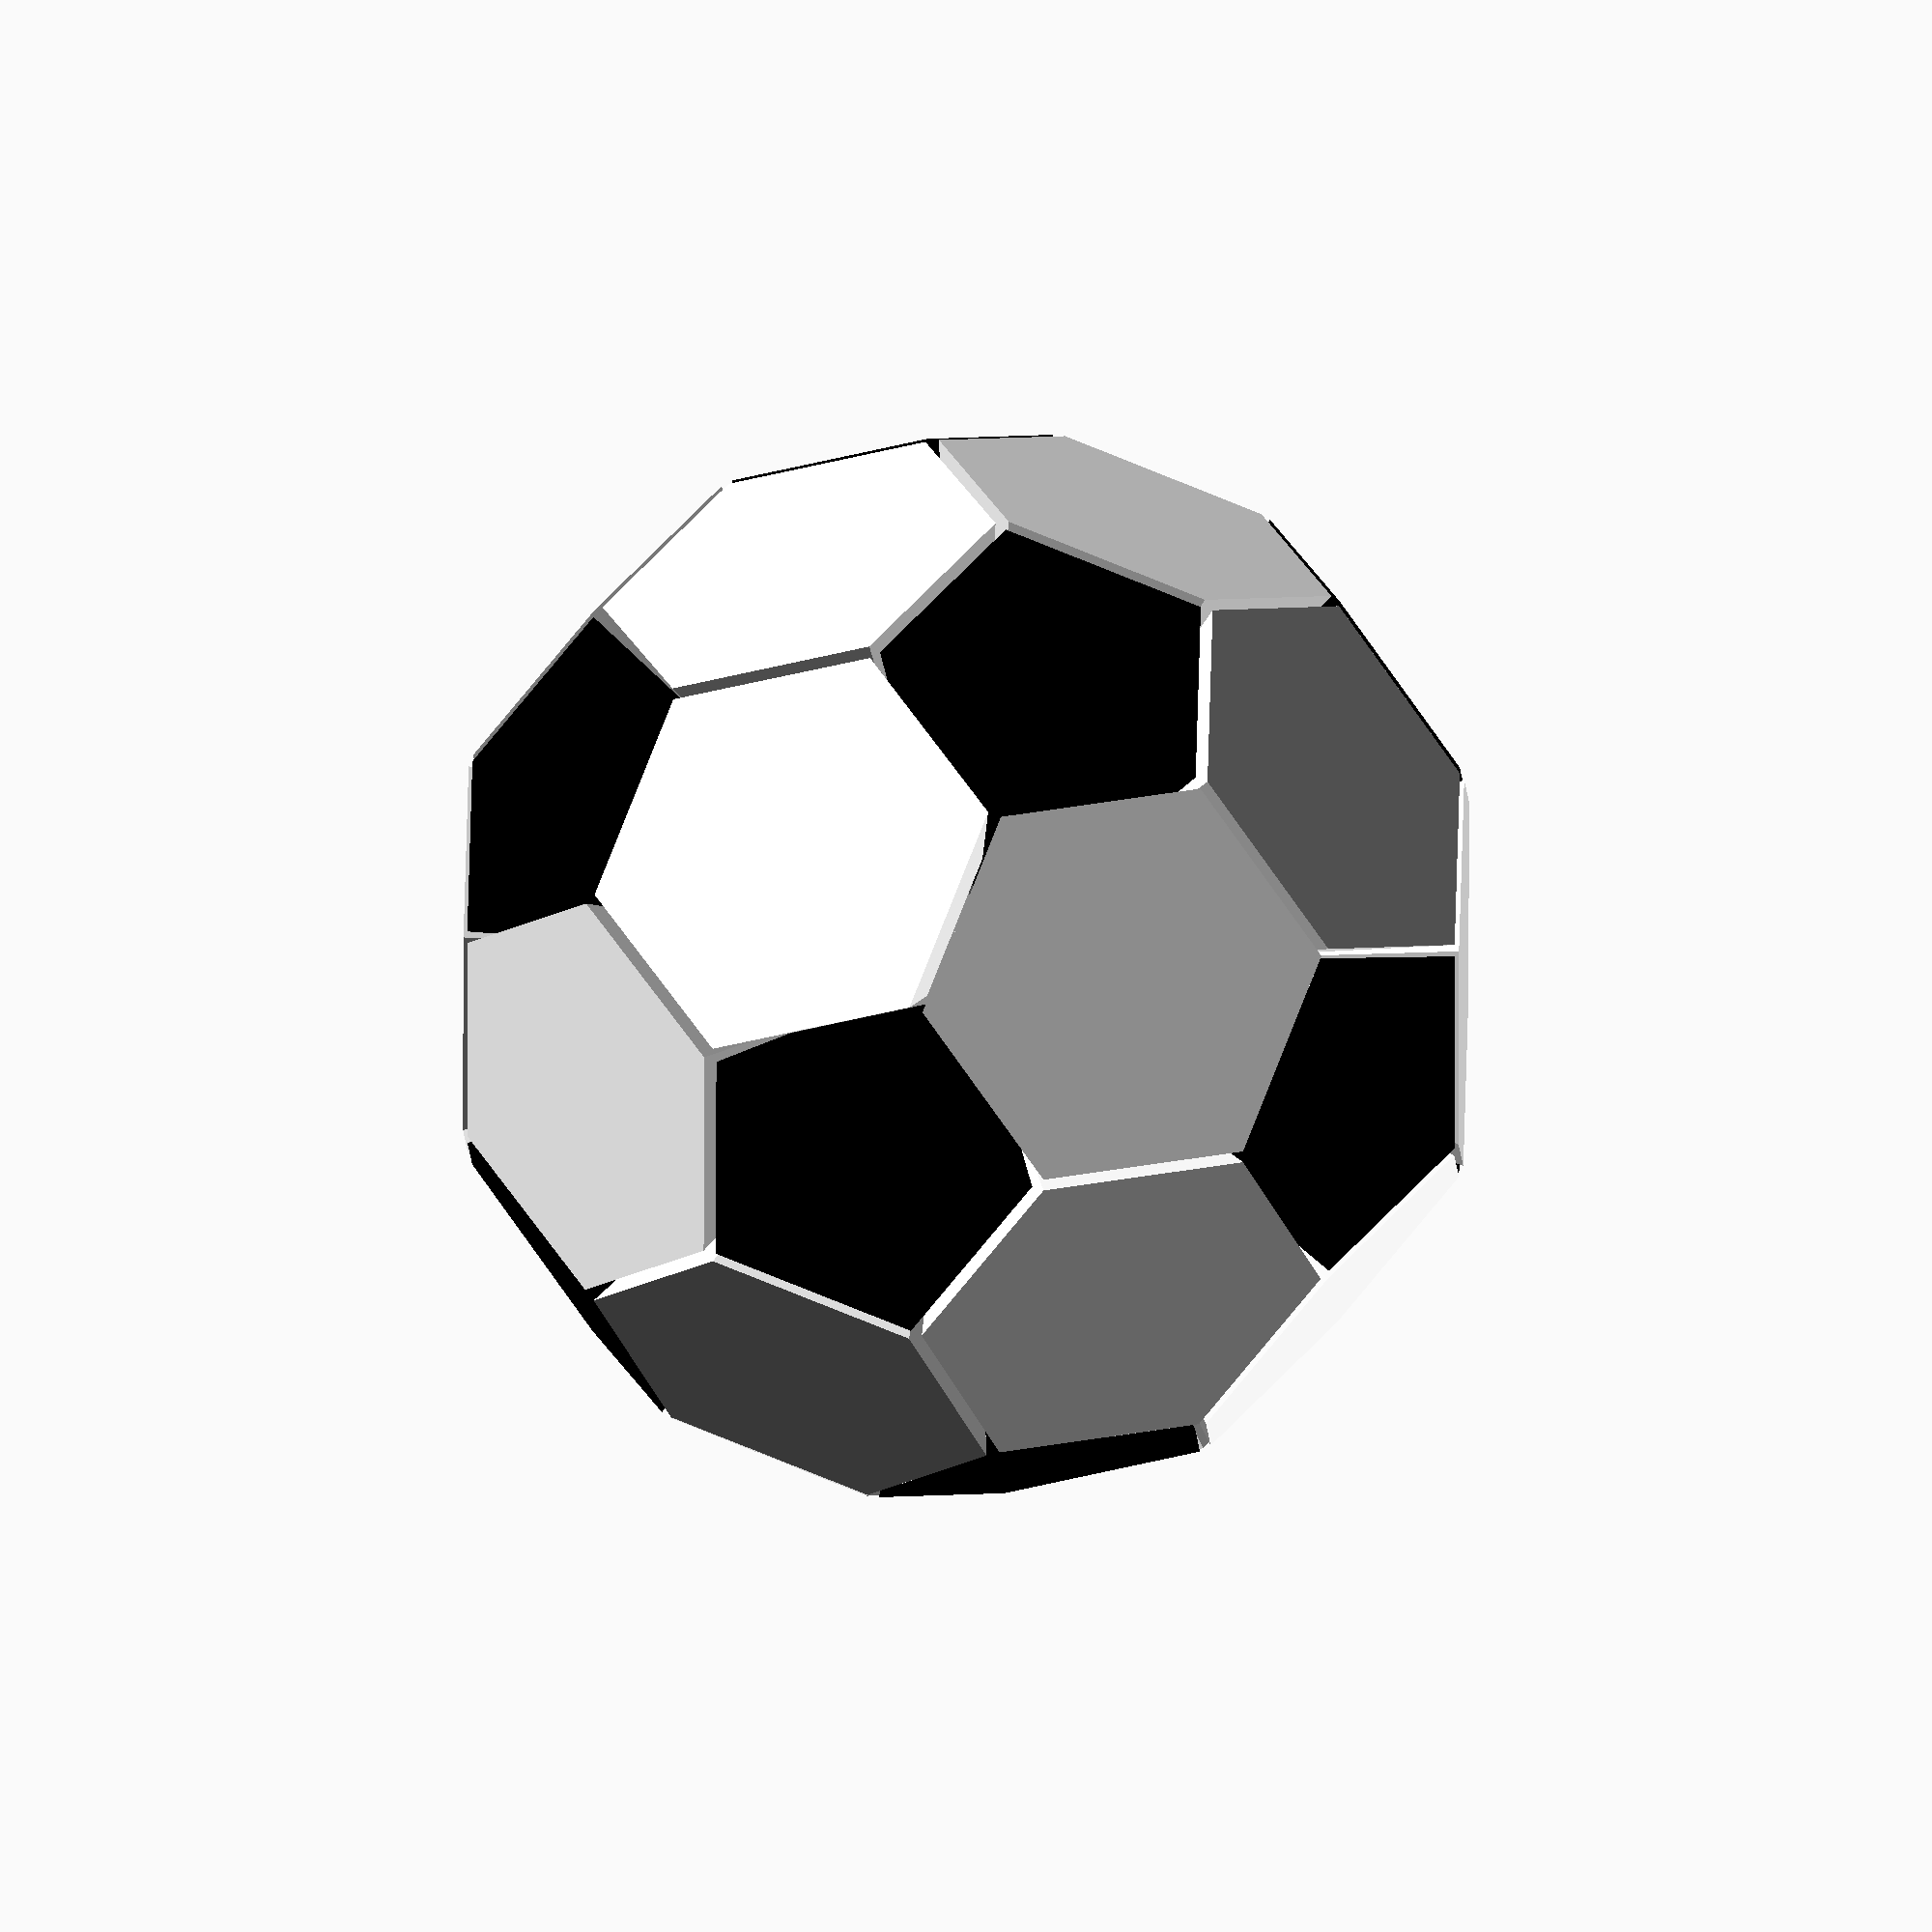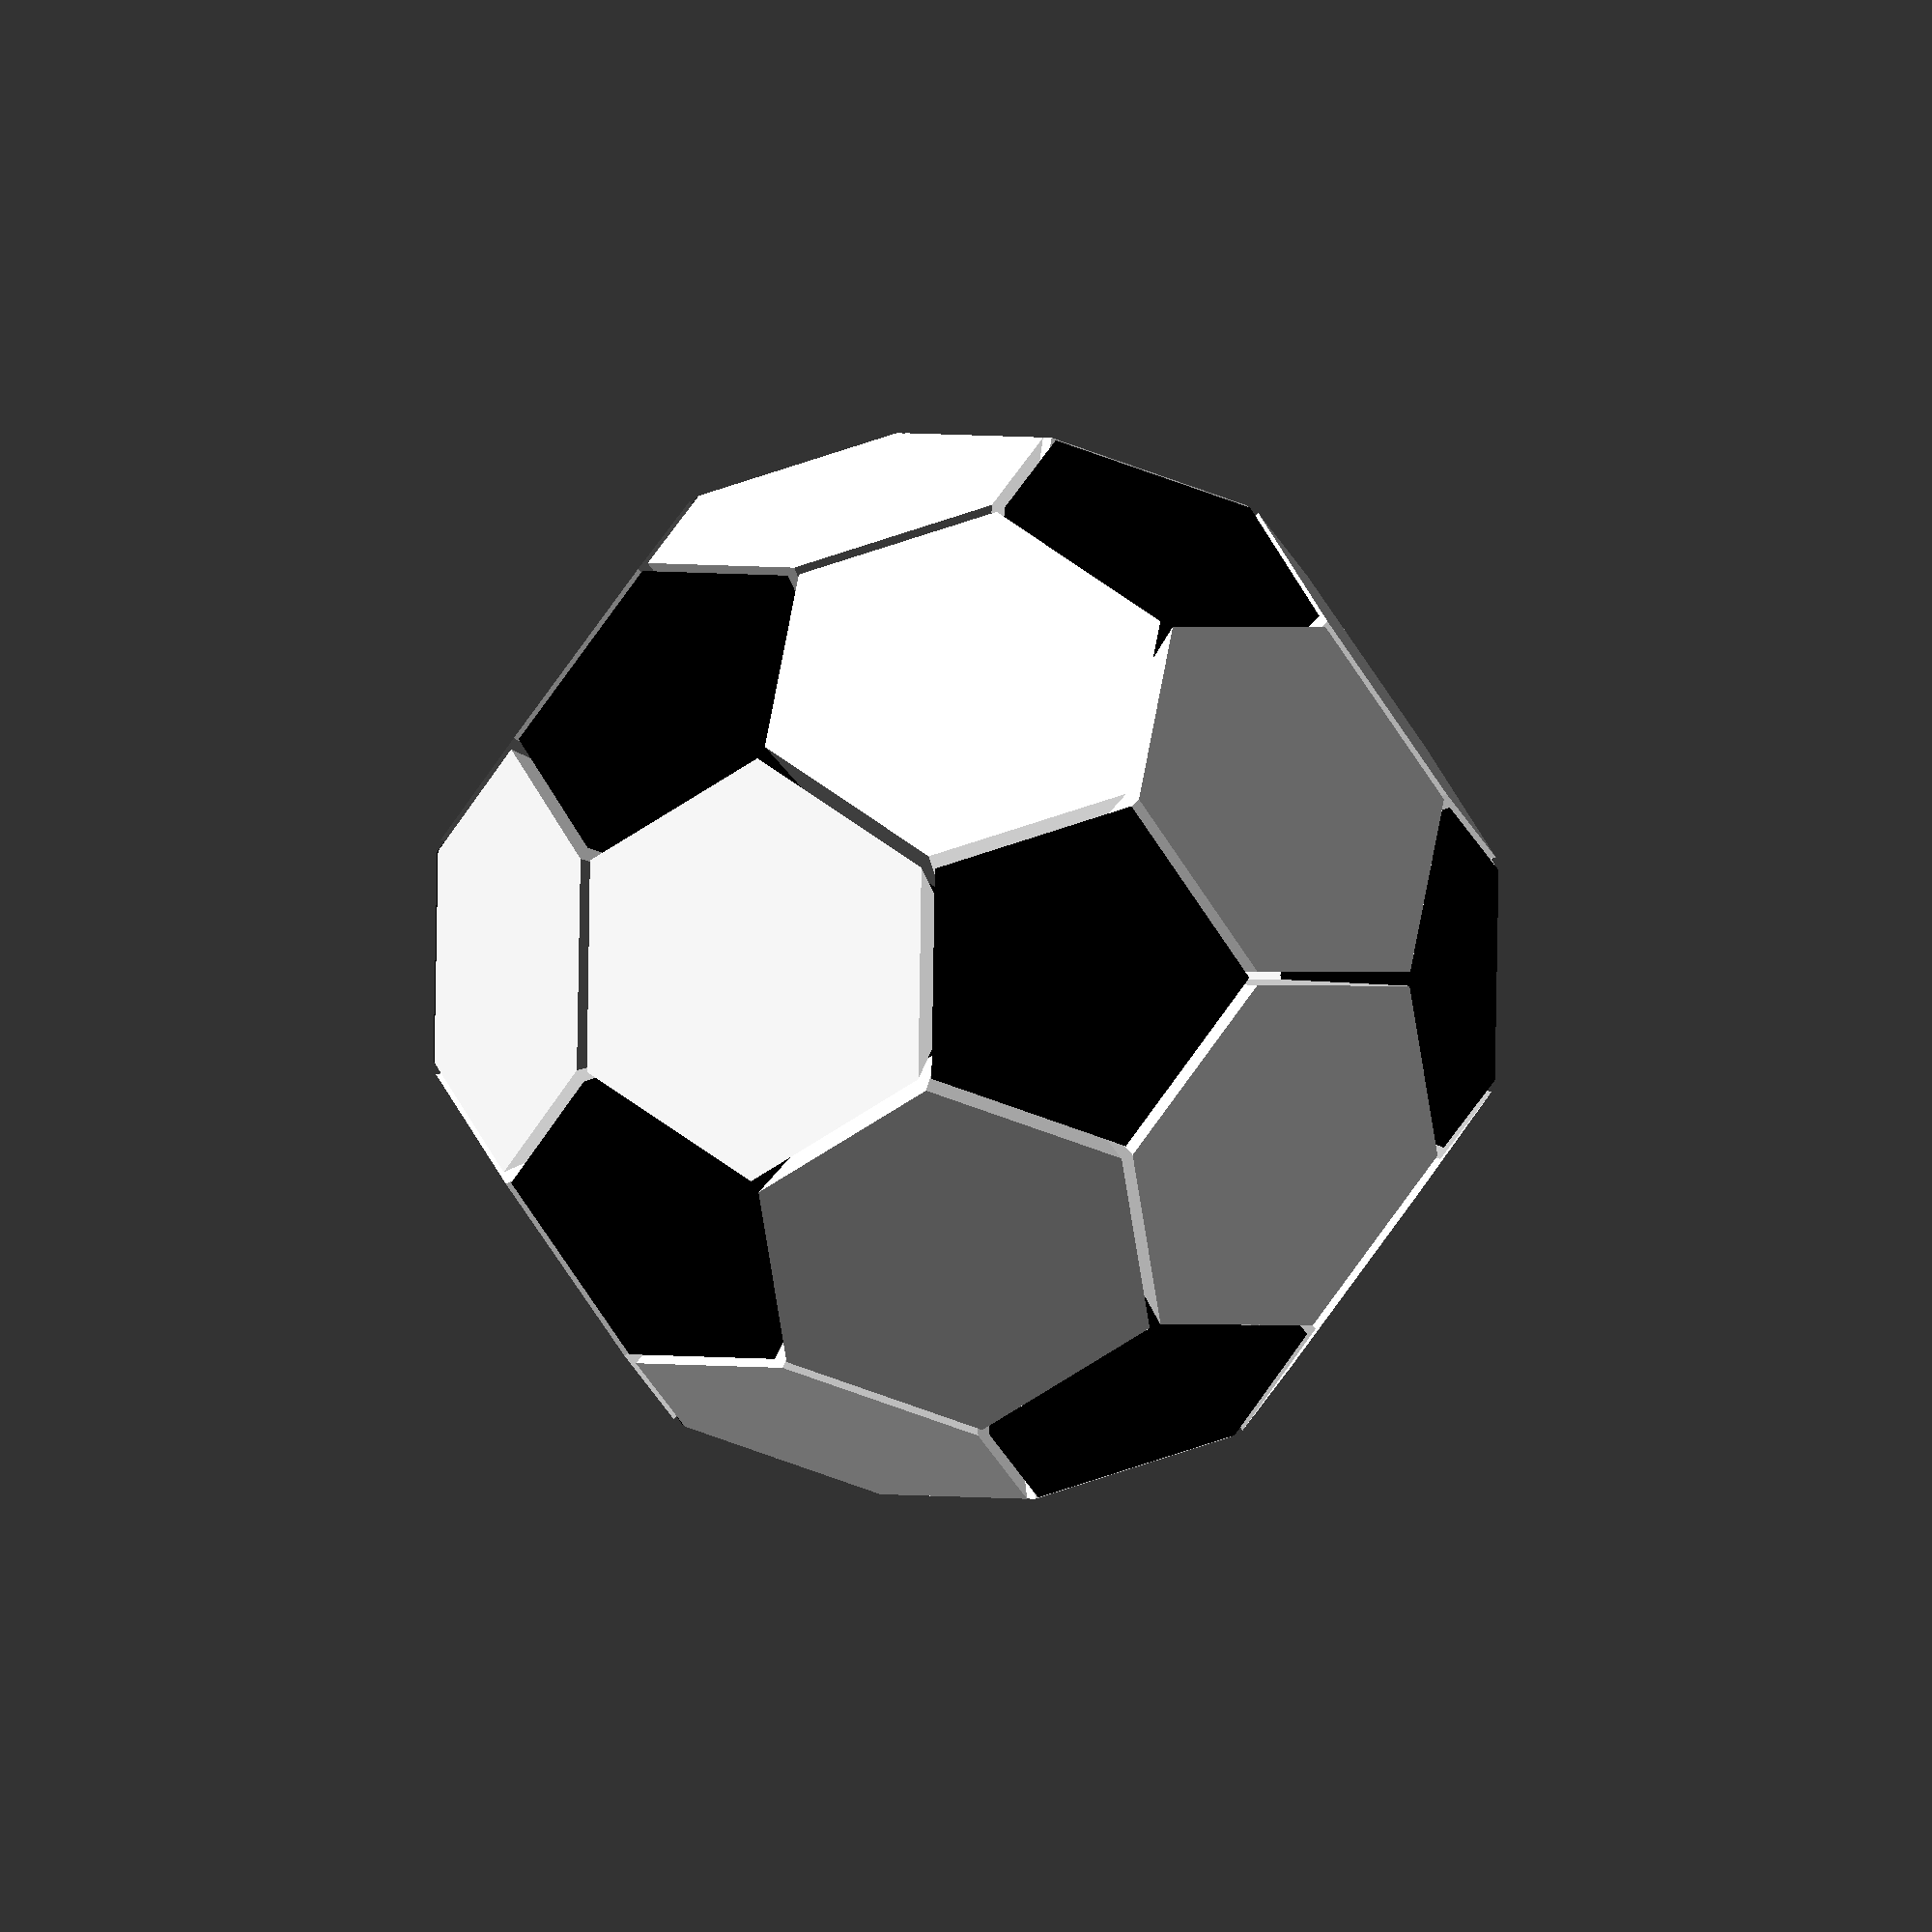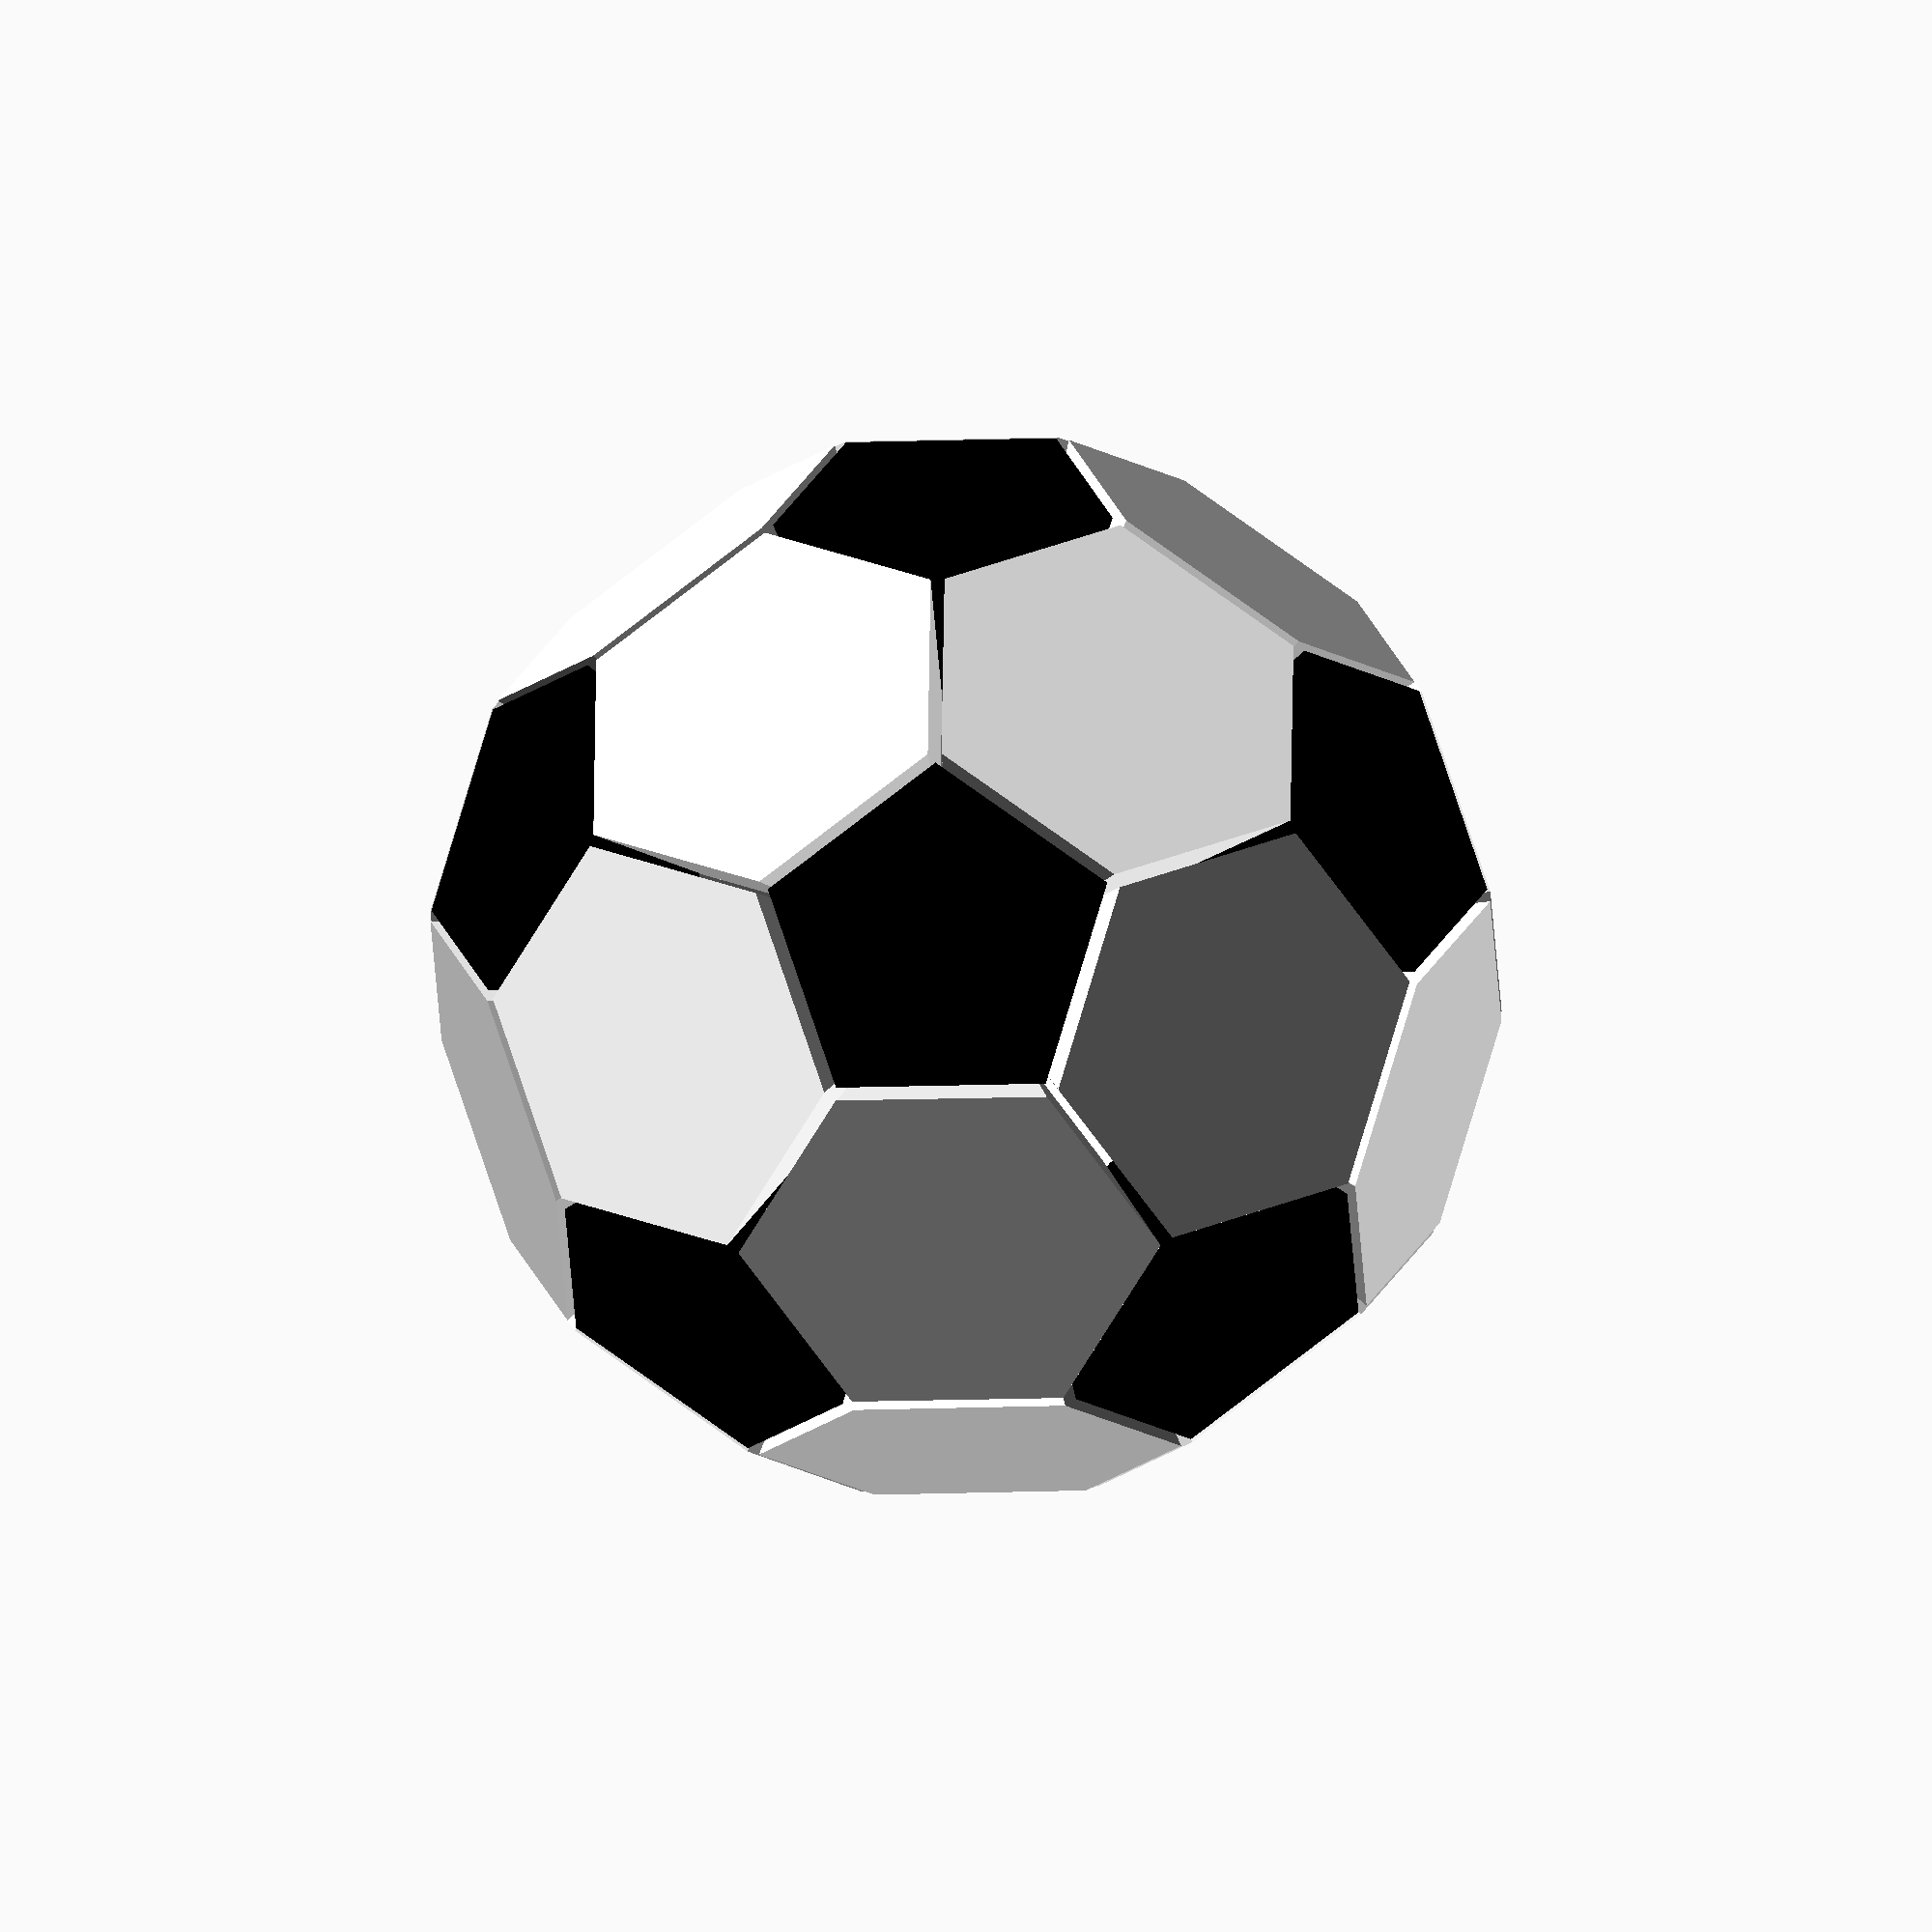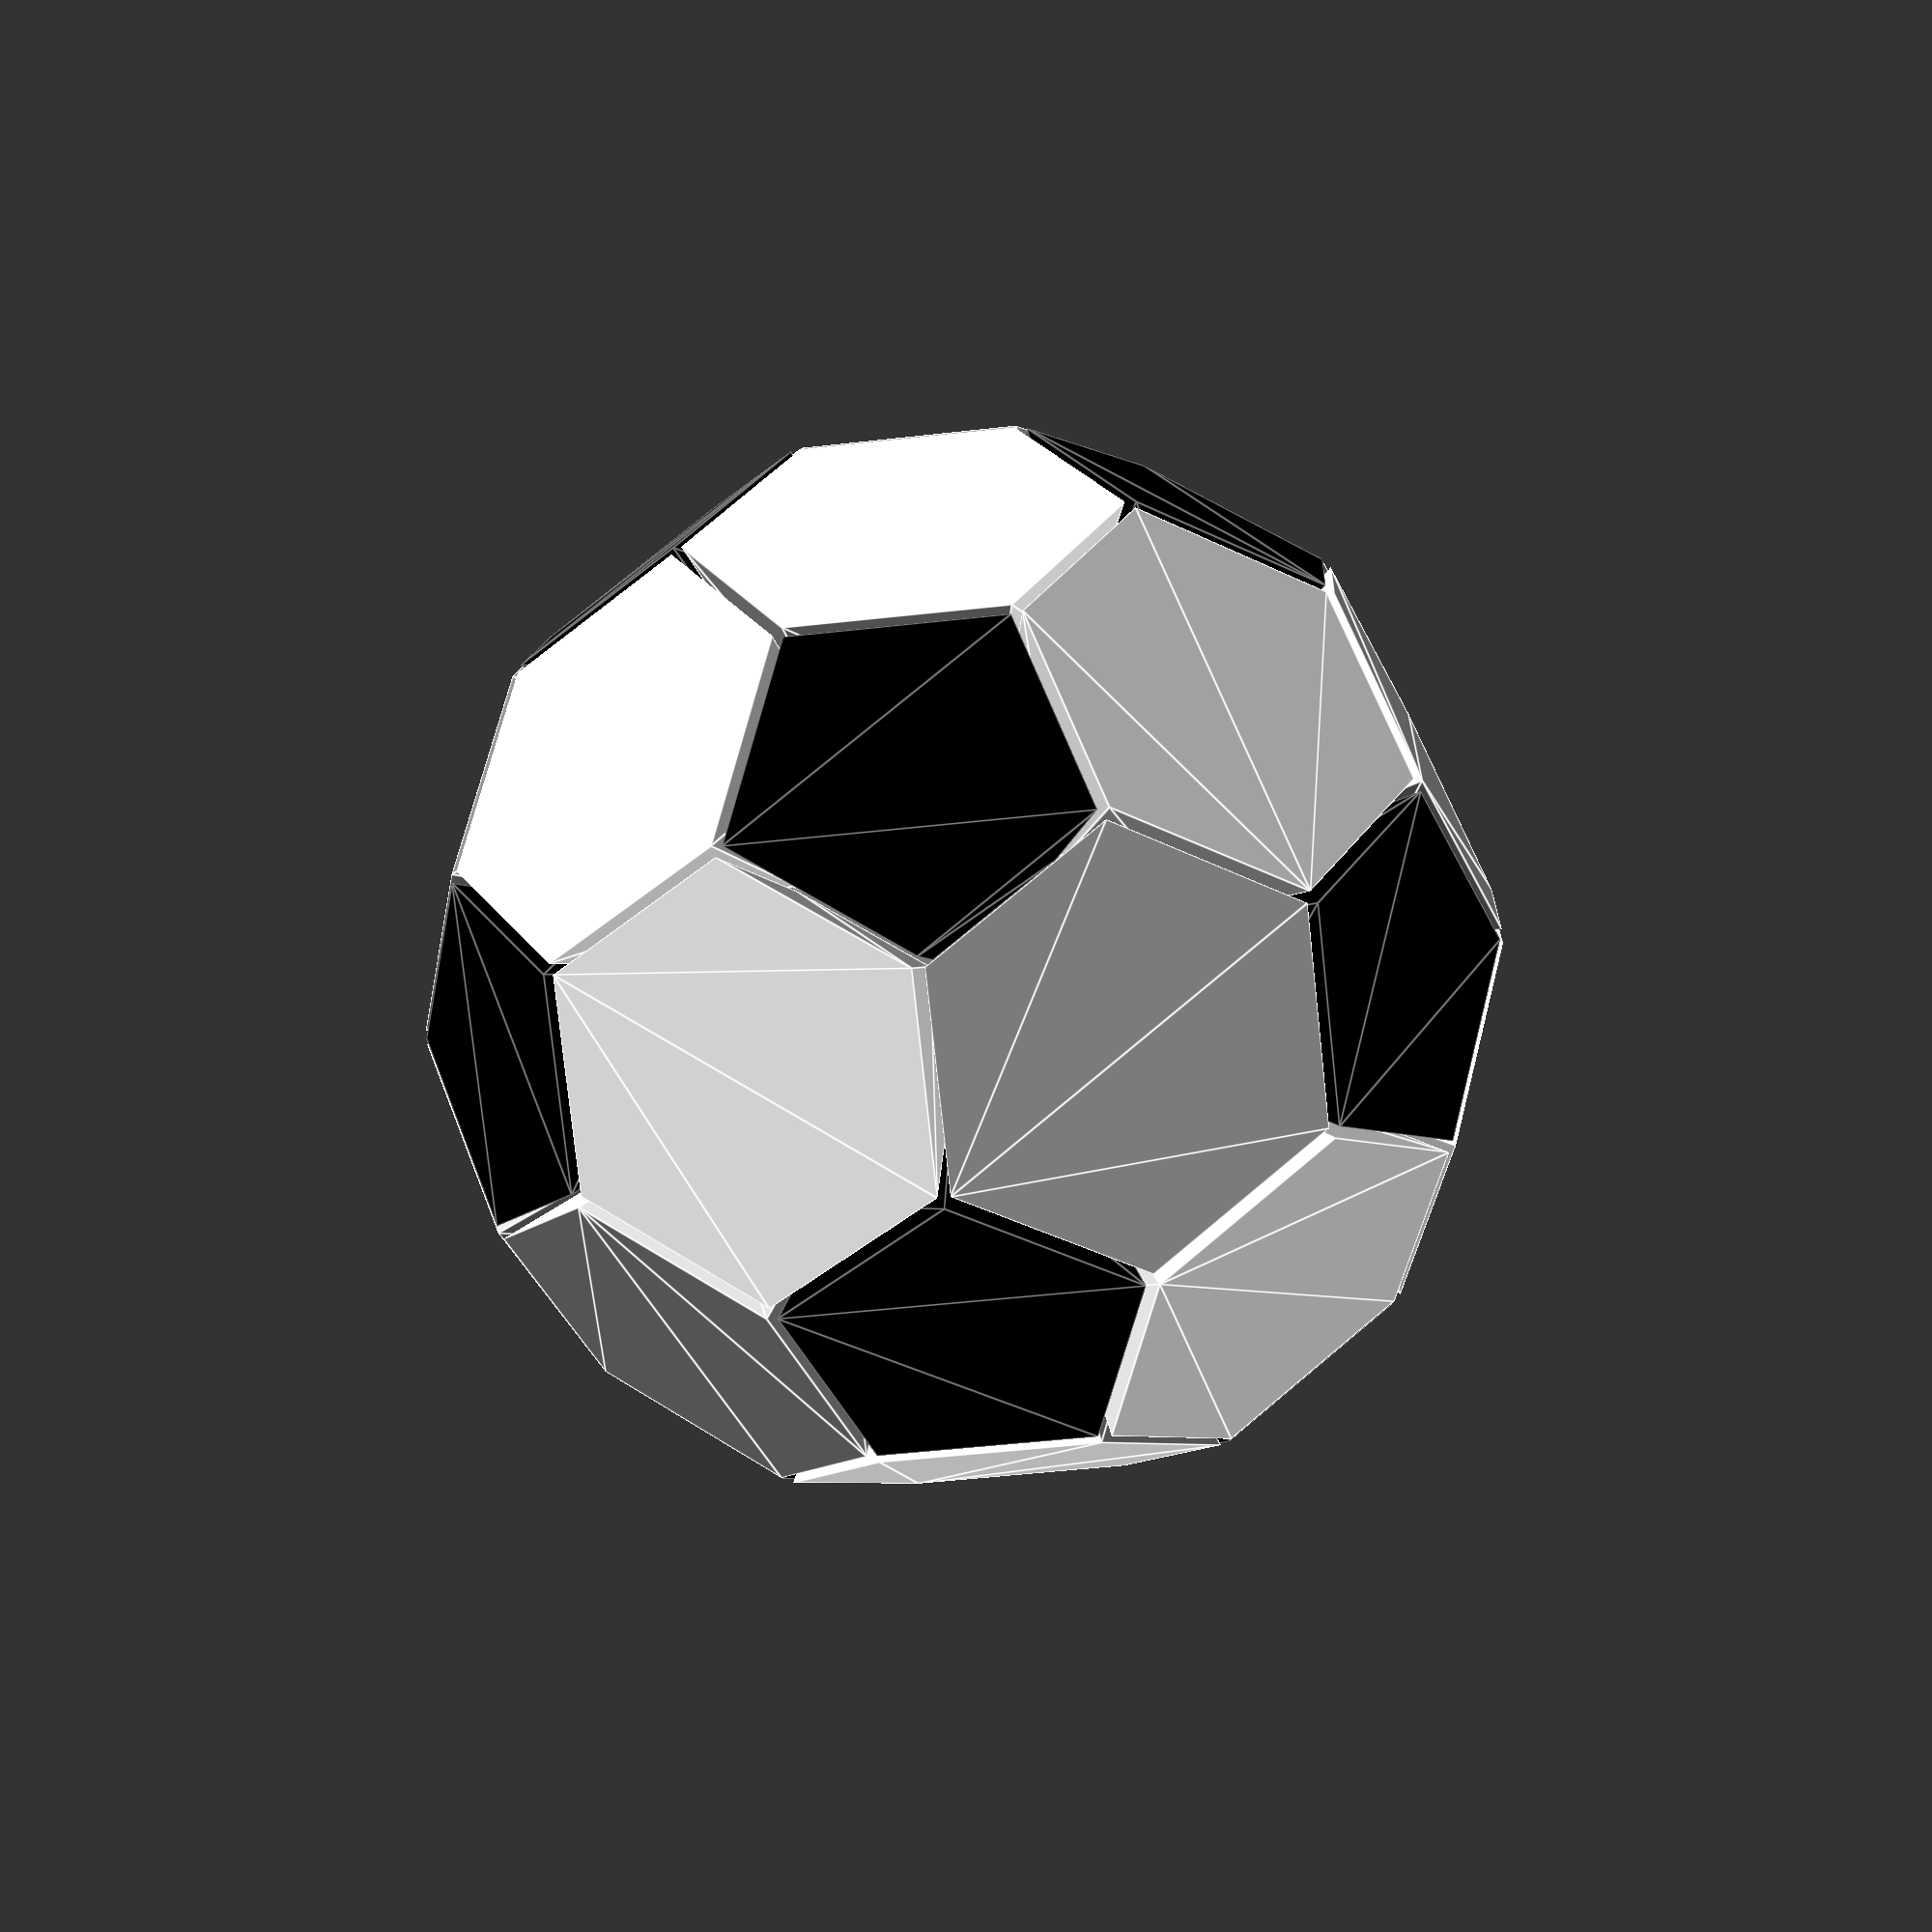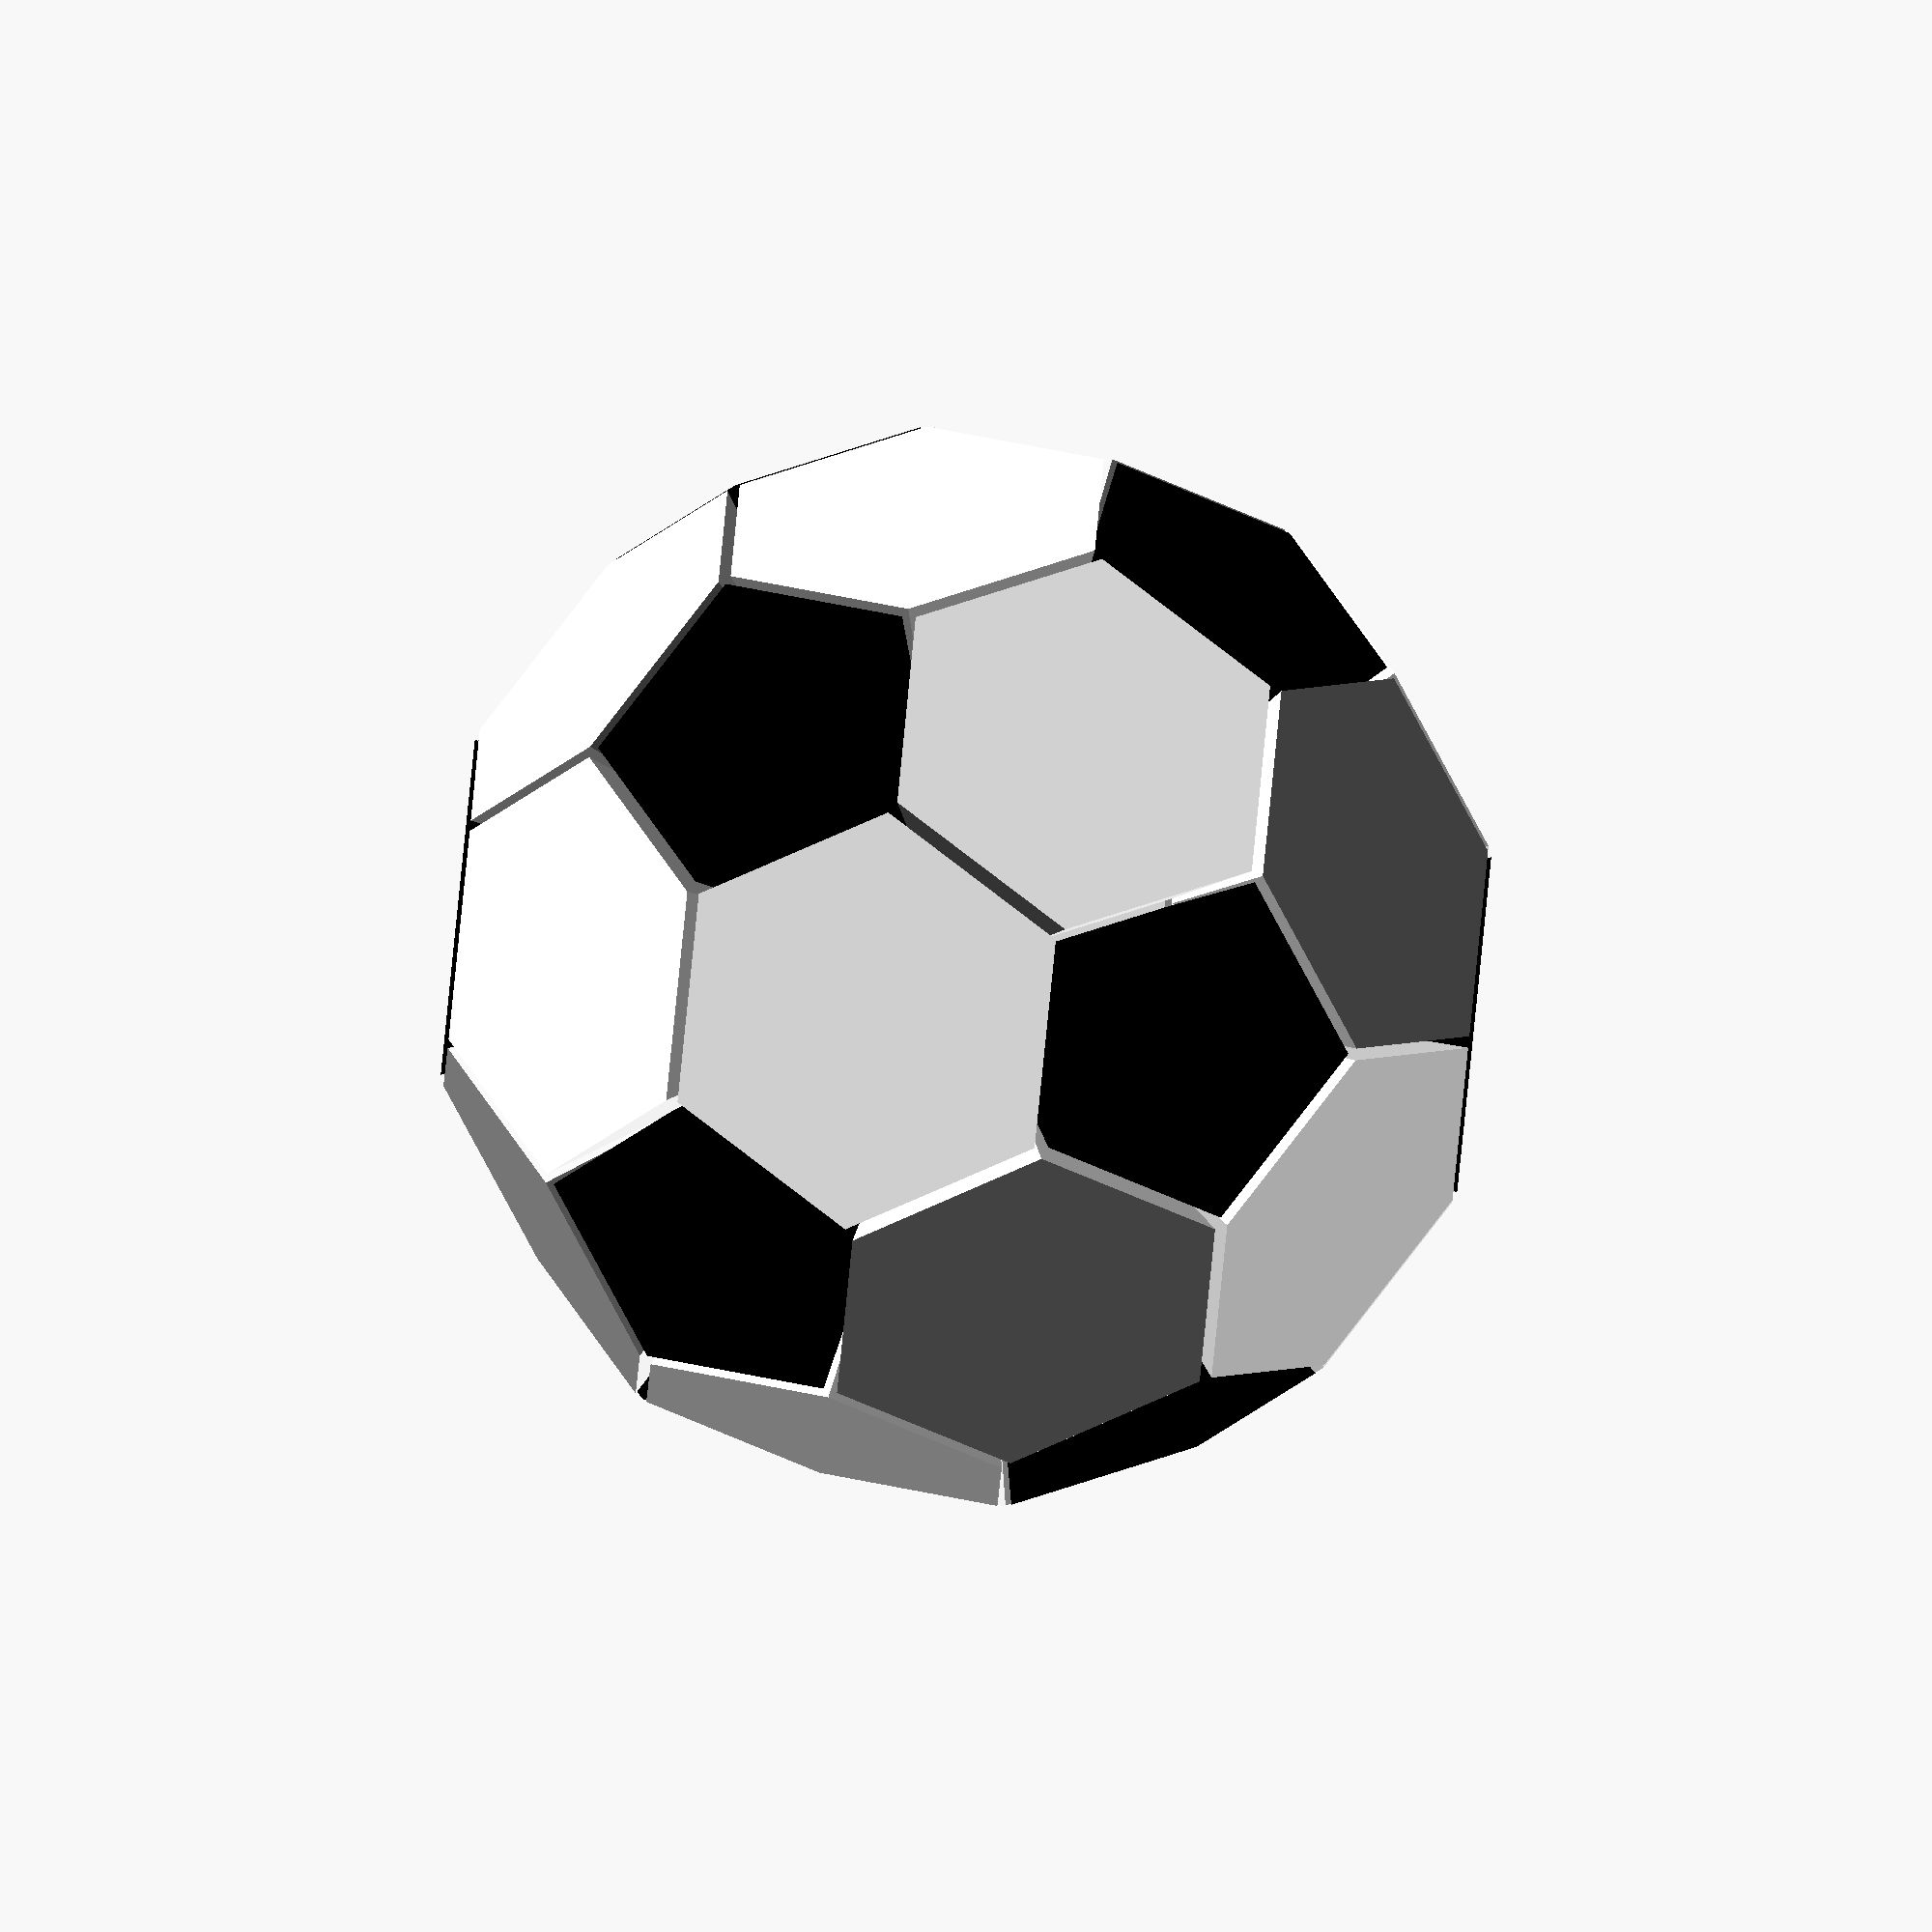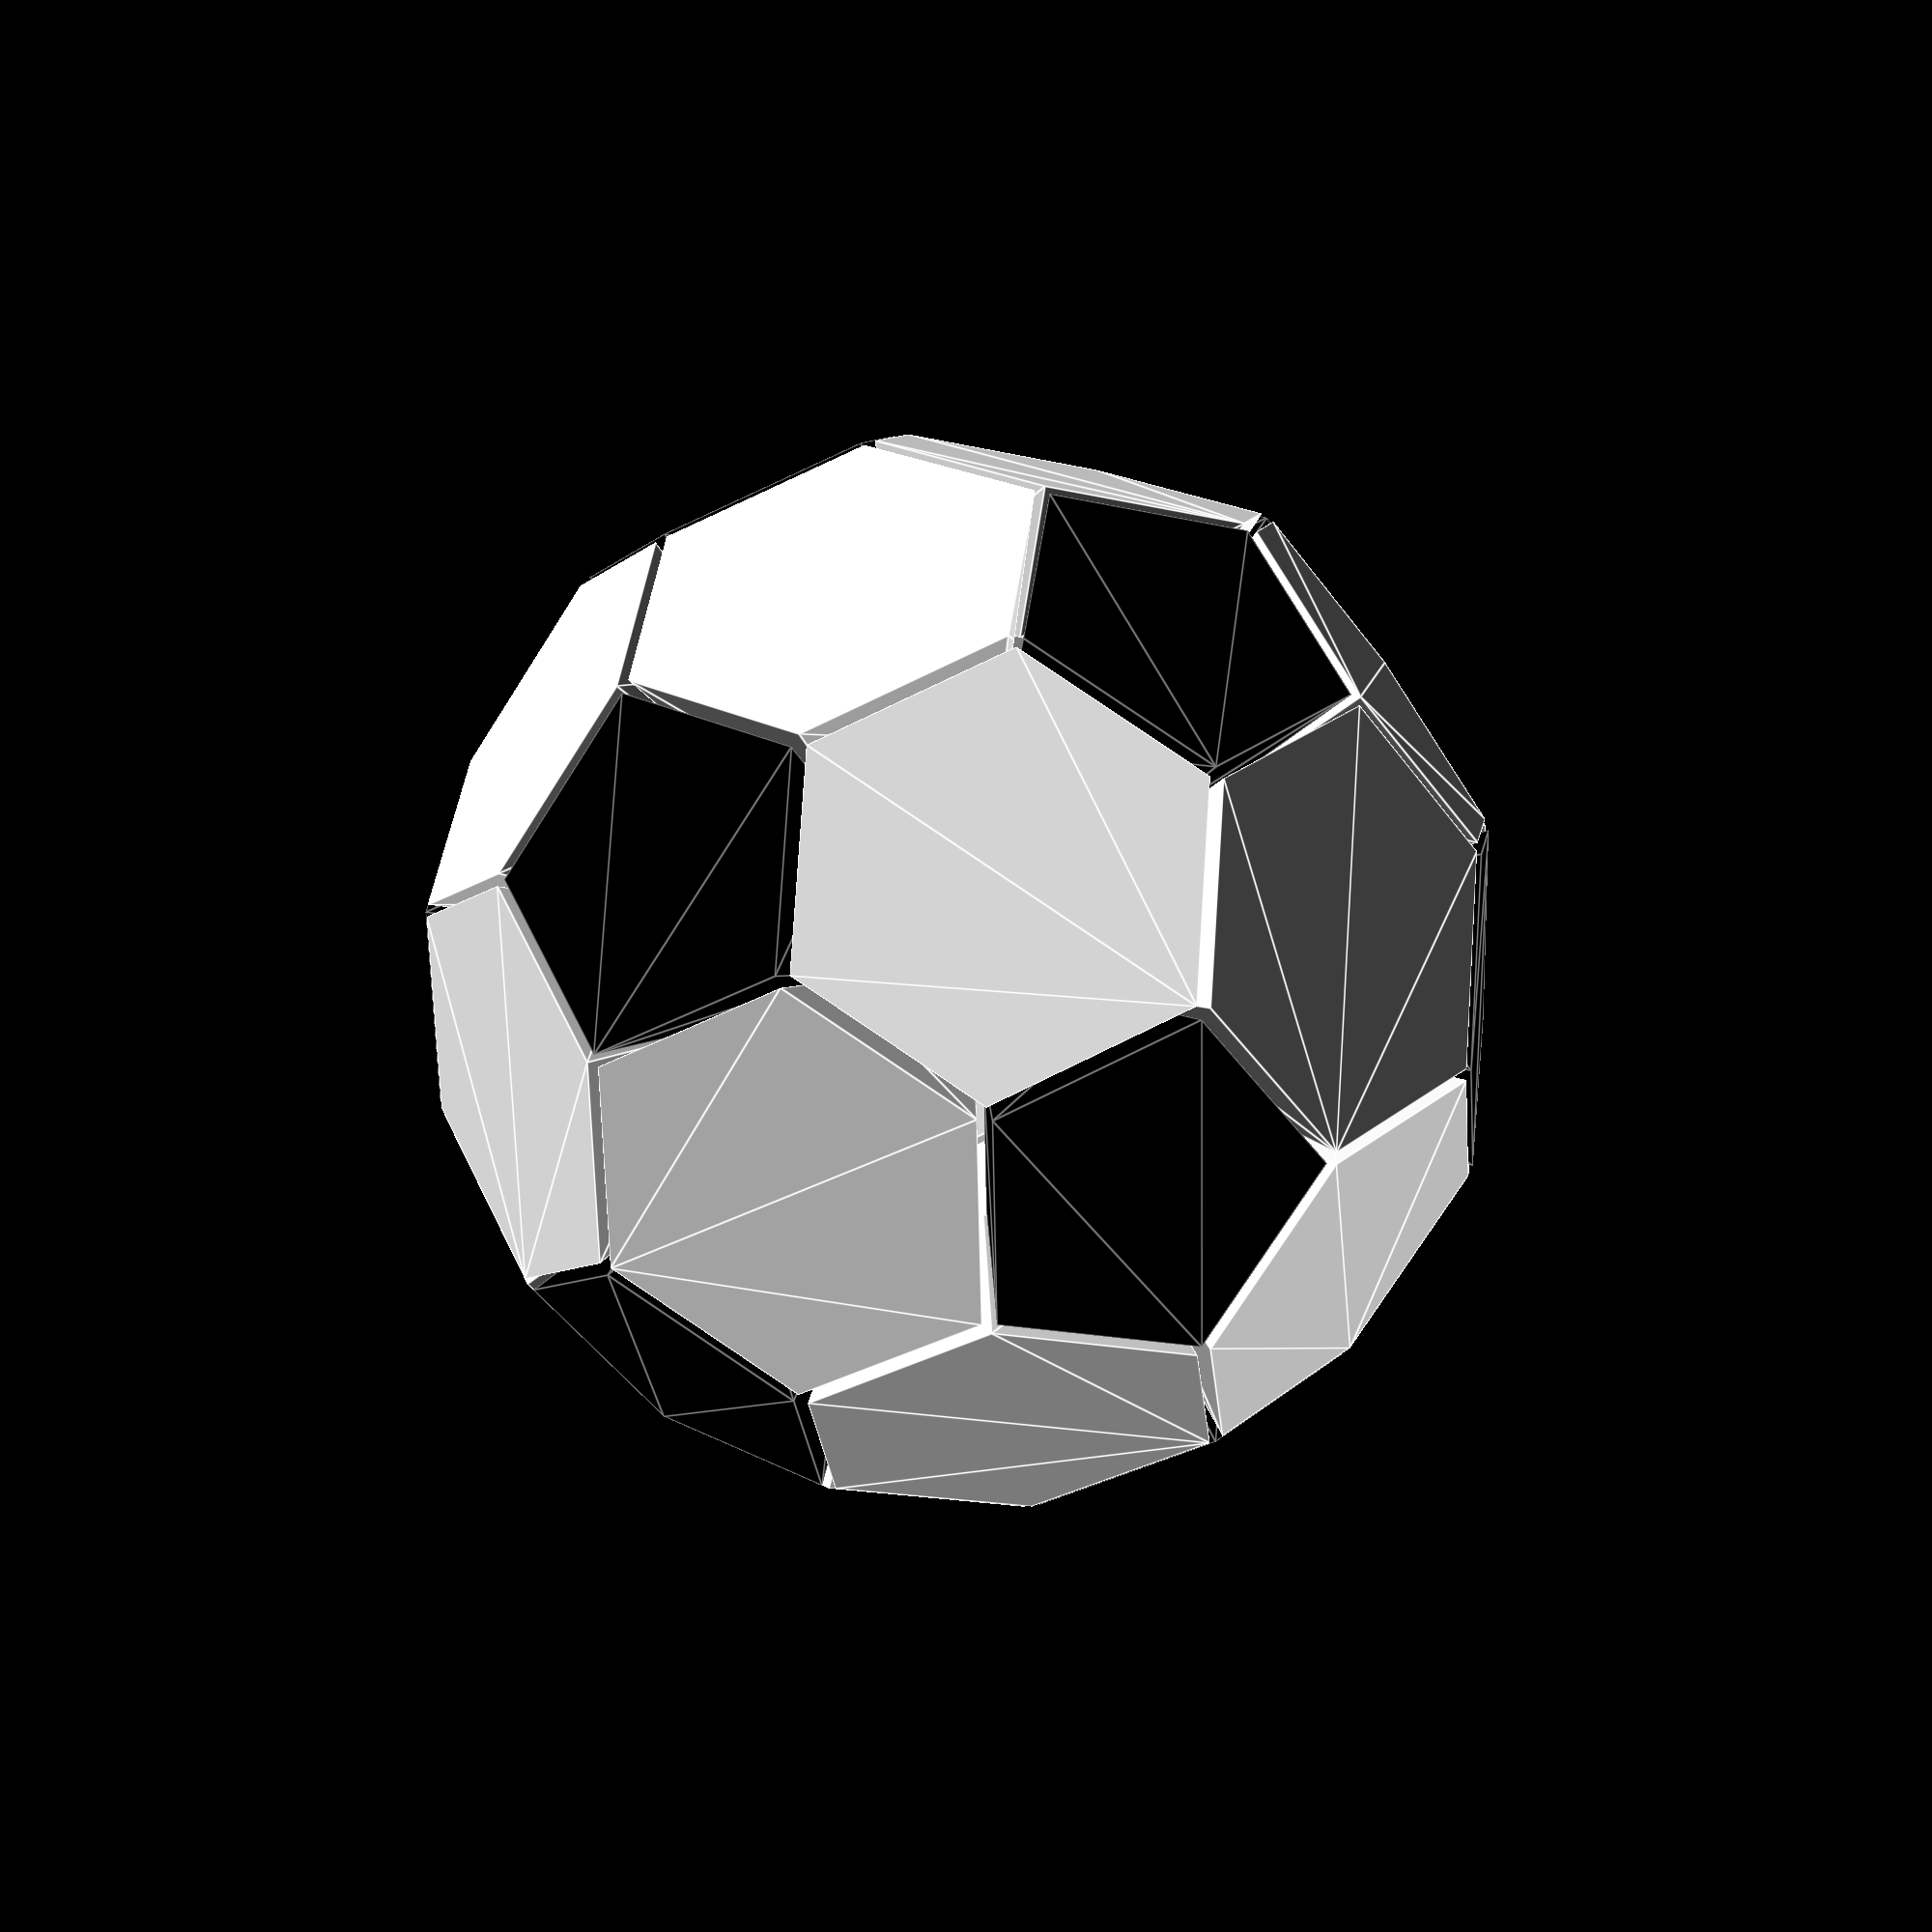
<openscad>
height = 50; 
spacing = 0.5;

// create a pentagon by length.
// Parameters:
//     length : the side length
//     spacing : the gap between a pentagon or a hexagon
module pentagon(length, spacing = 0.5) {
    r = 0.5 * length / sin(36);
	s = (r - spacing / 2) / r;

    color("black") 
	    rotate(18) 		     
		     linear_extrude(length, scale = 1.42215)
		        scale([s, s, s])
			        circle(0.5 * length / sin(36), $fn = 5);
}

// create a hexagon by length.
// Parameters:
//     length : the side length
//     spacing : the gap between a pentagon or a hexagon
module hexagon(length, spacing = 0.5) {
    r = 0.5 * length / sin(30);
	s = (r - spacing / 2) / r;

    color("white") 
	     linear_extrude(length - length * 0.02125, scale = 1.42215) 
		    scale([s, s, s])			
		        circle(0.5 * length / sin(30), $fn = 6);
}

// a placeholder pentagon, one pentagon and two hexagons.
// Parameters:
//     length : the side length
//     spacing : the gap between the pentagon and hexagon
module pentagon_based_sub_comp(length, spacing = 0.5) {
	pentagon_circle_r = 0.5 * length / sin(36);
	
	a = 37.325;
	
	offset_y = 0.5 * length * tan(54) + pentagon_circle_r * cos(a);
	offset_z = 0.5 * length * tan(60) * sin(a);
	
	translate([0, -offset_y, -offset_z]) 
	    rotate([a, 0, 0]) 
		    hexagon_based_sub_comp(length, spacing);
}


// two hexagons and one pentagon.
// Parameters:
//     length : the side length
//     spacing : the gap between the pentagon and hexagon
module hexagon_based_sub_comp(length, spacing = 0.5) {
    hexagon(length, spacing);
	
	length_center_to_side = 0.5 * length * tan(54);
	
    a = -37.325;
	
	offset_y = 0.5 * length * (tan(54) * cos(a) + tan(60));
	offset_z = length_center_to_side * sin(a);
	
	rotate(120) translate([0, offset_y, offset_z]) 
	    rotate([a, 0, 0]) 
	        pentagon_hexagon(length, spacing);
			
}

// a pentagon and a hexagon.
// Parameters:
//     length : the side length
//     spacing : the gap between the pentagon and hexagon
module pentagon_hexagon(length, spacing = 0.5) {
	pentagon_circle_r = 0.5 * length / sin(36);
	
	pentagon(length, spacing);
	
	a = 37.325;
	
	offset_y = 0.5 * length * tan(54) + pentagon_circle_r * cos(a);
	offset_z = 0.5 * length * tan(60) * sin(a);
	
	rotate(144) translate([0, -offset_y, -offset_z]) 
	    rotate([a, 0, 0]) 
		    hexagon(length, spacing);
}

// a half of soccer polyhedron.
// Parameters:
//     line_length : the side length of pentagons and hexagons
//     spacing : the gap between the pentagon and hexagon
module half_soccer_polyhedron(line_length, spacing = 0.5) {
	pentagon_circle_r = 0.5 * line_length / sin(36);
	offset_y = pentagon_circle_r * cos(36);

	pentagon(line_length, spacing);
	
	for(i = [0:4]) {
		rotate(72 * i) 
		    pentagon_based_sub_comp(line_length, spacing);
	}
}

// a soccer polyhedron.
// Parameters:
//     line_length : the side length of pentagons and hexagons
//     spacing : the gap between the pentagon and hexagon
//     center : center it or not
module soccer_polyhedron(height, spacing = 0.5, center = true) {
    line_length = height / 6.65;
	
	offset_for_center = center ? height / 2: 0;
	
	translate([0, 0, -offset_for_center]) union() {
		translate([0, 0, -line_length + line_length * 6.64875]) 
		    half_soccer_polyhedron(line_length, spacing);
			
		rotate(36) mirror([0, 0, 1]) translate([0, 0, -line_length]) 
		    half_soccer_polyhedron(line_length, spacing);
	}
}

soccer_polyhedron(height, spacing); 

</openscad>
<views>
elev=155.7 azim=161.8 roll=51.1 proj=o view=wireframe
elev=113.0 azim=183.7 roll=200.5 proj=o view=wireframe
elev=215.8 azim=160.4 roll=298.6 proj=o view=wireframe
elev=20.2 azim=176.5 roll=6.1 proj=p view=edges
elev=269.1 azim=209.3 roll=275.8 proj=o view=wireframe
elev=162.8 azim=98.9 roll=81.9 proj=p view=edges
</views>
